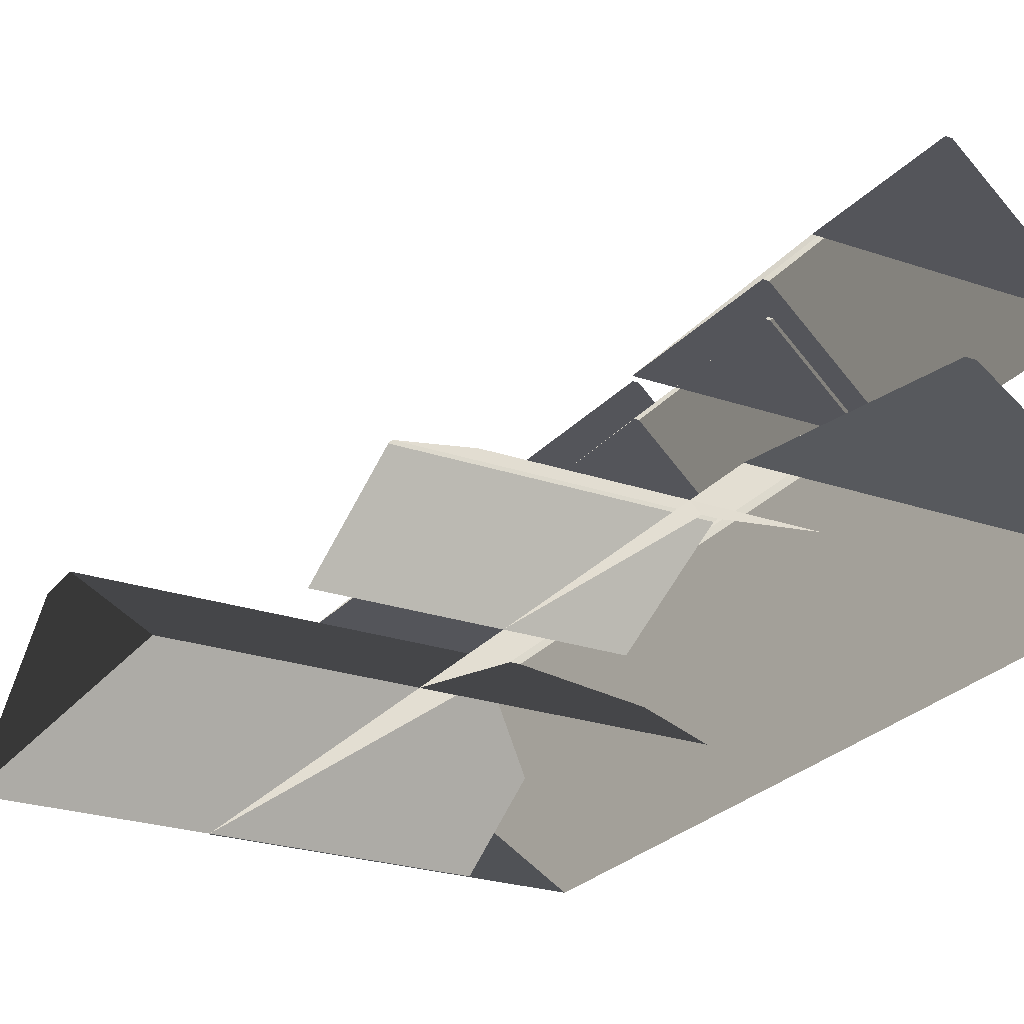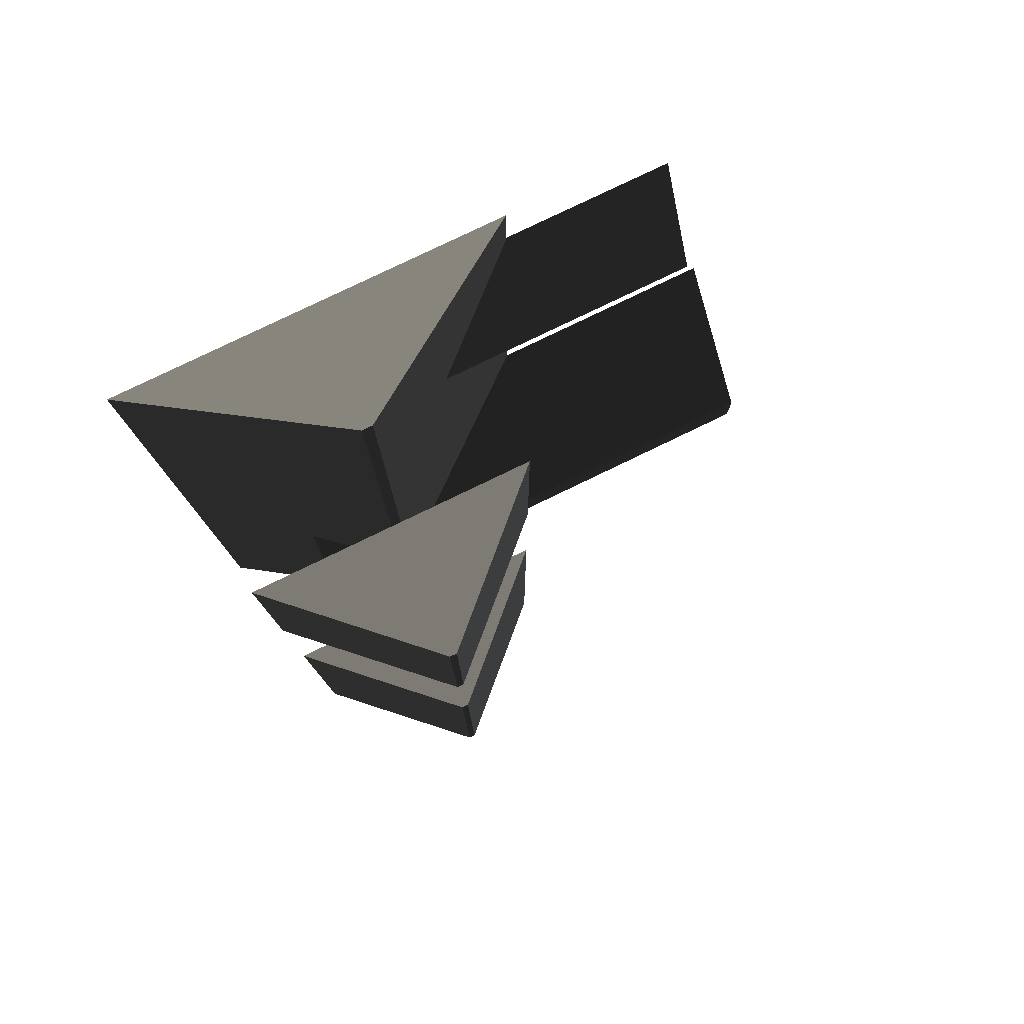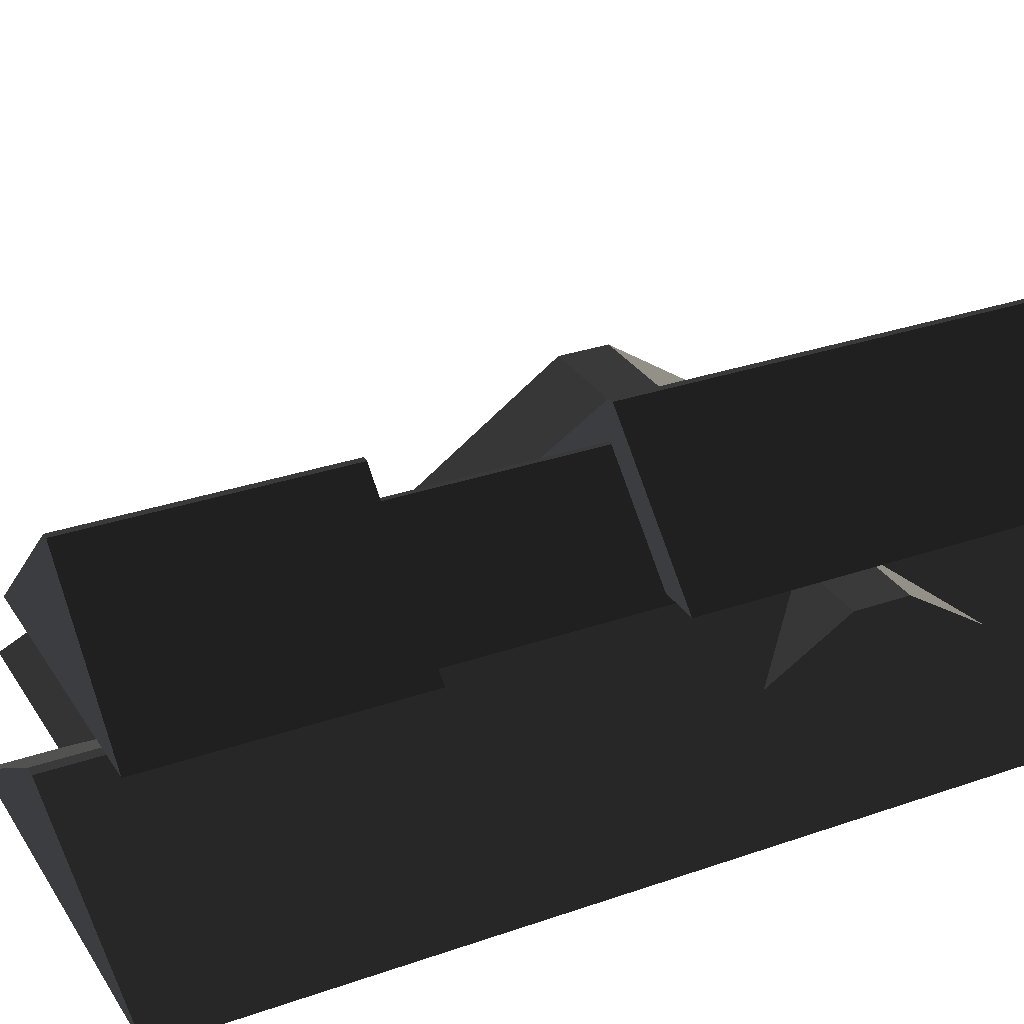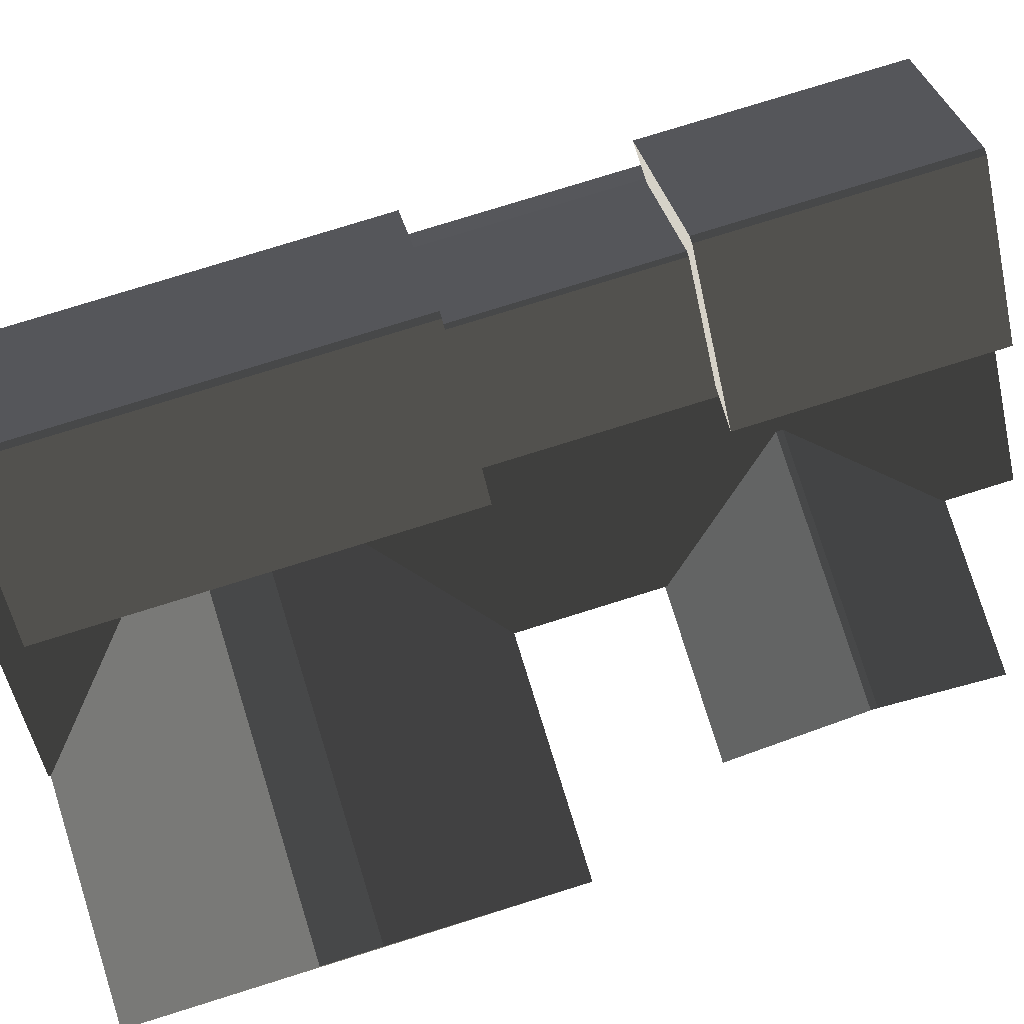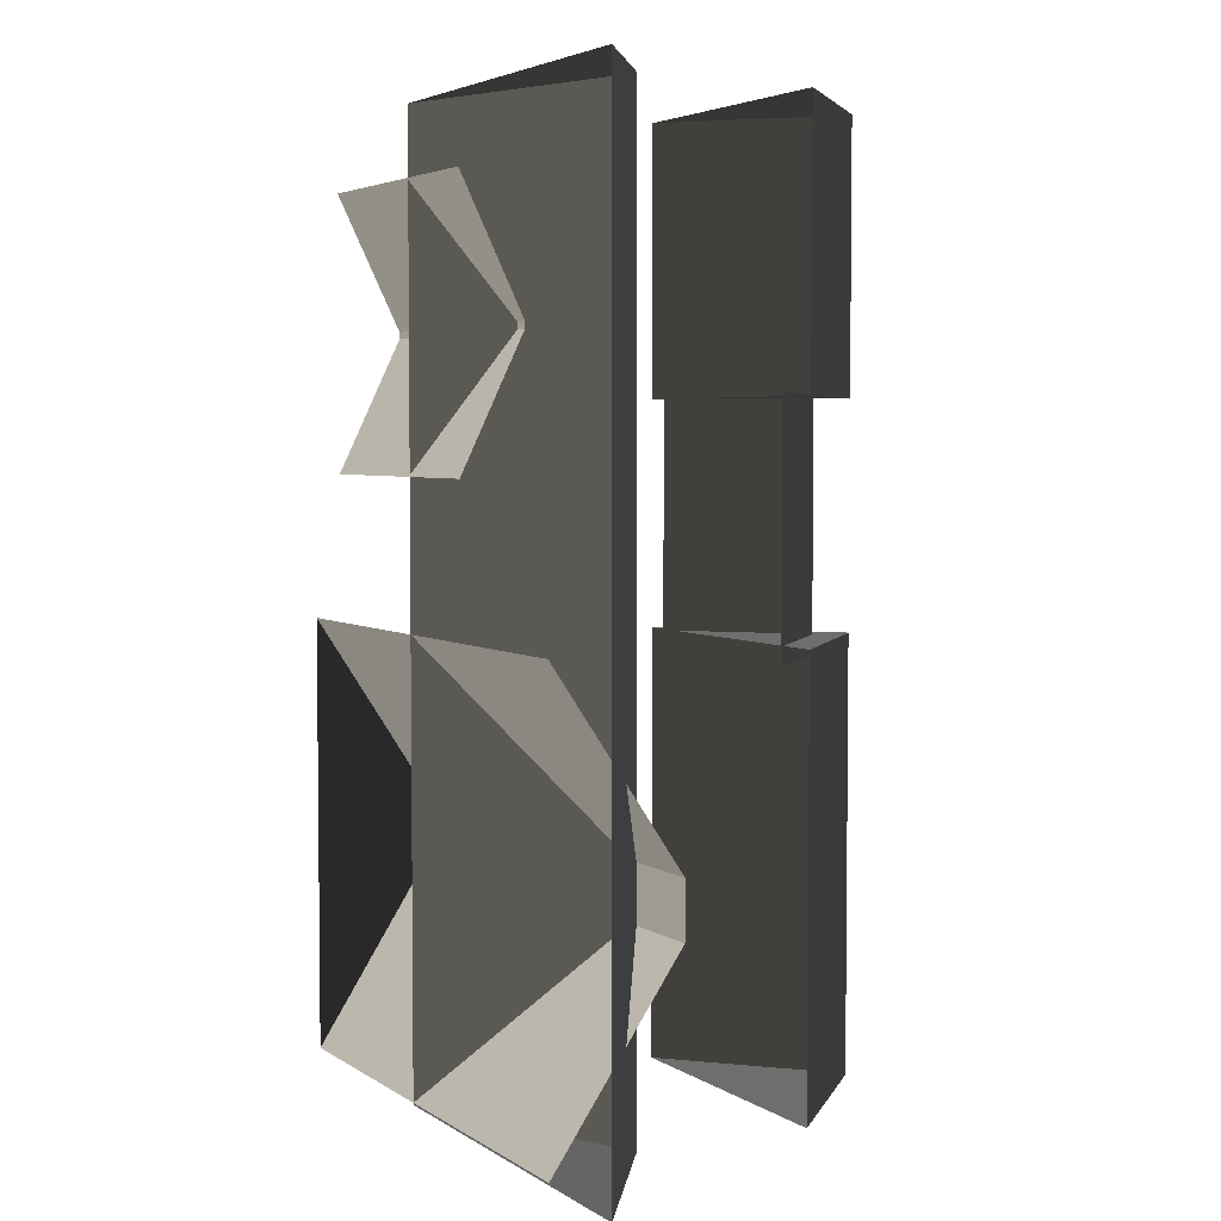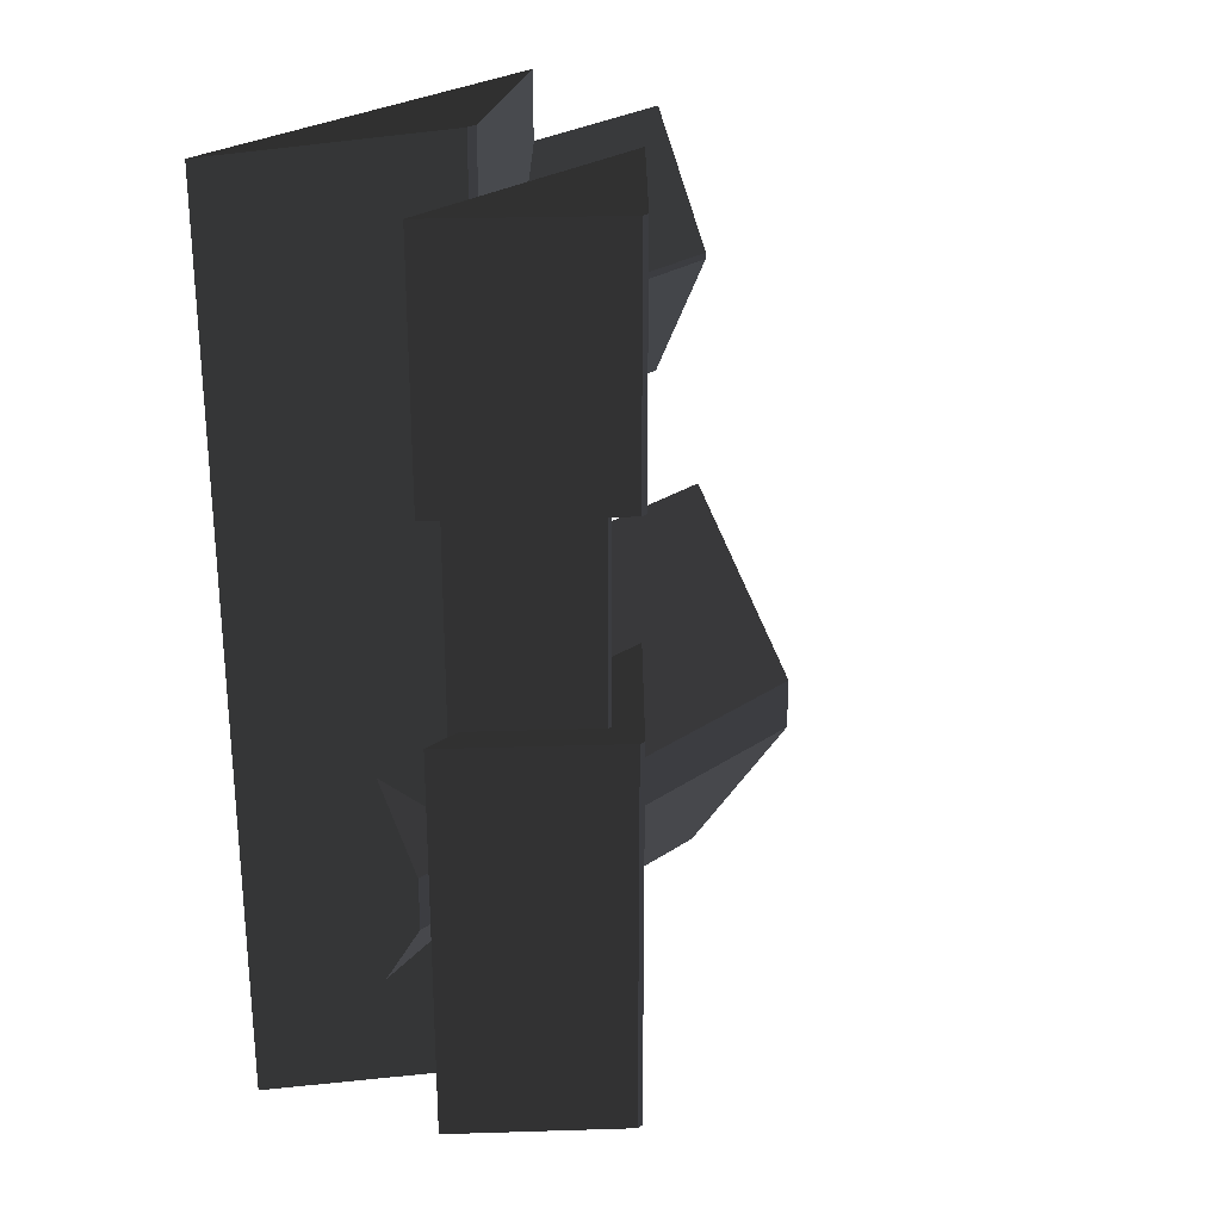
<metadata>
{"format":"obj","ext":"obj","renderer":"f3d","projection":"perspective","resolution":1024,"background":"white","views":[{"elev":-25.0,"azim":151.0,"up":"+Z"},{"elev":79.2,"azim":-25.8,"up":"+Y"},{"elev":30.1,"azim":-116.9,"up":"+Z"},{"elev":78.3,"azim":72.7,"up":"+Z"},{"elev":4.1,"azim":-118.1,"up":"+Y"},{"elev":26.6,"azim":-46.5,"up":"+Y"}]}
</metadata>
<code>
v 2.848 -0.04693 0.8882
v 2.948 -3.029 2.865
v 2.848 -6.892 0.8882
v 2.948 -3.91 2.865
v 2.848 -6.892 0.8882
v 2.948 -3.91 2.865
v -5.229 -6.892 0.8882
v -5.329 -3.91 2.865
v -5.329 -3.029 2.865
v -5.329 -3.91 2.865
v 2.948 -3.029 2.865
v 2.948 -3.91 2.865
v -5.229 -0.04696 0.8882
v -5.329 -3.029 2.865
v 2.848 -0.04693 0.8882
v 2.948 -3.029 2.865
v -5.761 -0.2504 4.072
v -4.21 -0.2504 5.557
v -5.761 3.392 4.072
v -4.21 3.392 5.557
v -4.21 -0.2504 5.557
v -4.132 -0.2504 5.557
v -4.21 3.392 5.557
v -4.132 3.392 5.557
v -2.581 3.392 4.072
v -4.132 3.392 5.557
v -2.581 -0.2504 4.072
v -4.132 -0.2504 5.557
v -2.053 3.33 4.178
v -4.12 3.33 6.156
v -6.289 3.33 4.178
v -4.223 3.33 6.156
v -2.053 -6.341 4.178
v -4.12 -6.341 6.156
v -6.289 -6.341 4.178
v -4.223 -6.341 6.156
v -4.12 0.02079 6.156
v -2.053 0.0208 4.178
v -4.223 0.02079 6.156
v -6.289 0.02078 4.178
v -2.053 0.0208 4.178
v -4.12 0.02079 6.156
v -2.053 -6.341 4.178
v -4.12 -6.341 6.156
v -4.223 -6.341 6.156
v -4.12 -6.341 6.156
v -4.223 0.02079 6.156
v -4.12 0.02079 6.156
v -6.289 -6.341 4.178
v -4.223 -6.341 6.156
v -6.289 0.02078 4.178
v -4.223 0.02079 6.156
v -6.289 3.33 4.178
v -4.223 3.33 6.156
v -6.289 7.279 4.178
v -4.223 7.279 6.156
v -4.223 3.33 6.156
v -4.12 3.33 6.156
v -4.223 7.279 6.156
v -4.12 7.279 6.156
v -2.053 7.279 4.178
v -4.12 7.279 6.156
v -2.053 3.33 4.178
v -4.12 3.33 6.156
v -4.12 7.279 6.156
v -2.053 7.279 4.178
v -4.223 7.279 6.156
v -6.289 7.279 4.178
v 1.809 2.217 0.8764
v 1.809 4.284 1.88
v -2.567 2.217 0.8764
v -2.567 4.284 1.88
v -2.567 4.387 1.88
v -2.567 4.284 1.88
v 1.809 4.387 1.88
v 1.809 4.284 1.88
v -2.567 6.454 0.8764
v -2.567 4.387 1.88
v 1.809 6.454 0.8764
v 1.809 4.387 1.88
v -6.965 7.496 0.8882
v -3.983 7.674 2.865
v -0.8321 7.496 0.8882
v -3.814 7.674 2.865
v -0.8321 -6.923 0.8882
v -3.814 -7.1 2.865
v -6.965 -6.923 0.8882
v -3.983 -7.1 2.865
v -6.965 -6.923 0.8882
v -3.983 -7.1 2.865
v -6.965 7.496 0.8882
v -3.983 7.674 2.865
v -3.814 7.674 2.865
v -3.983 7.674 2.865
v -3.814 -7.1 2.865
v -3.983 -7.1 2.865
v -0.8321 7.496 0.8882
v -3.814 7.674 2.865
v -0.8321 -6.923 0.8882
v -3.814 -7.1 2.865
g Building_small_t1.022_36489_85
f 1 3 2
f 2 3 4
f 5 7 6
f 6 7 8
f 9 11 10
f 10 11 12
f 13 15 14
f 14 15 16
f 17 19 18
f 18 19 20
f 21 23 22
f 22 23 24
f 25 27 26
f 26 27 28
f 29 31 30
f 30 31 32
f 33 35 34
f 34 35 36
f 37 39 38
f 38 39 40
f 41 43 42
f 42 43 44
f 45 47 46
f 46 47 48
f 49 51 50
f 50 51 52
f 53 55 54
f 54 55 56
f 57 59 58
f 58 59 60
f 61 63 62
f 62 63 64
f 65 67 66
f 66 67 68
f 69 71 70
f 70 71 72
f 73 75 74
f 74 75 76
f 77 79 78
f 78 79 80
f 81 83 82
f 82 83 84
f 85 87 86
f 86 87 88
f 89 91 90
f 90 91 92
f 93 95 94
f 94 95 96
f 97 99 98
f 98 99 100

</code>
